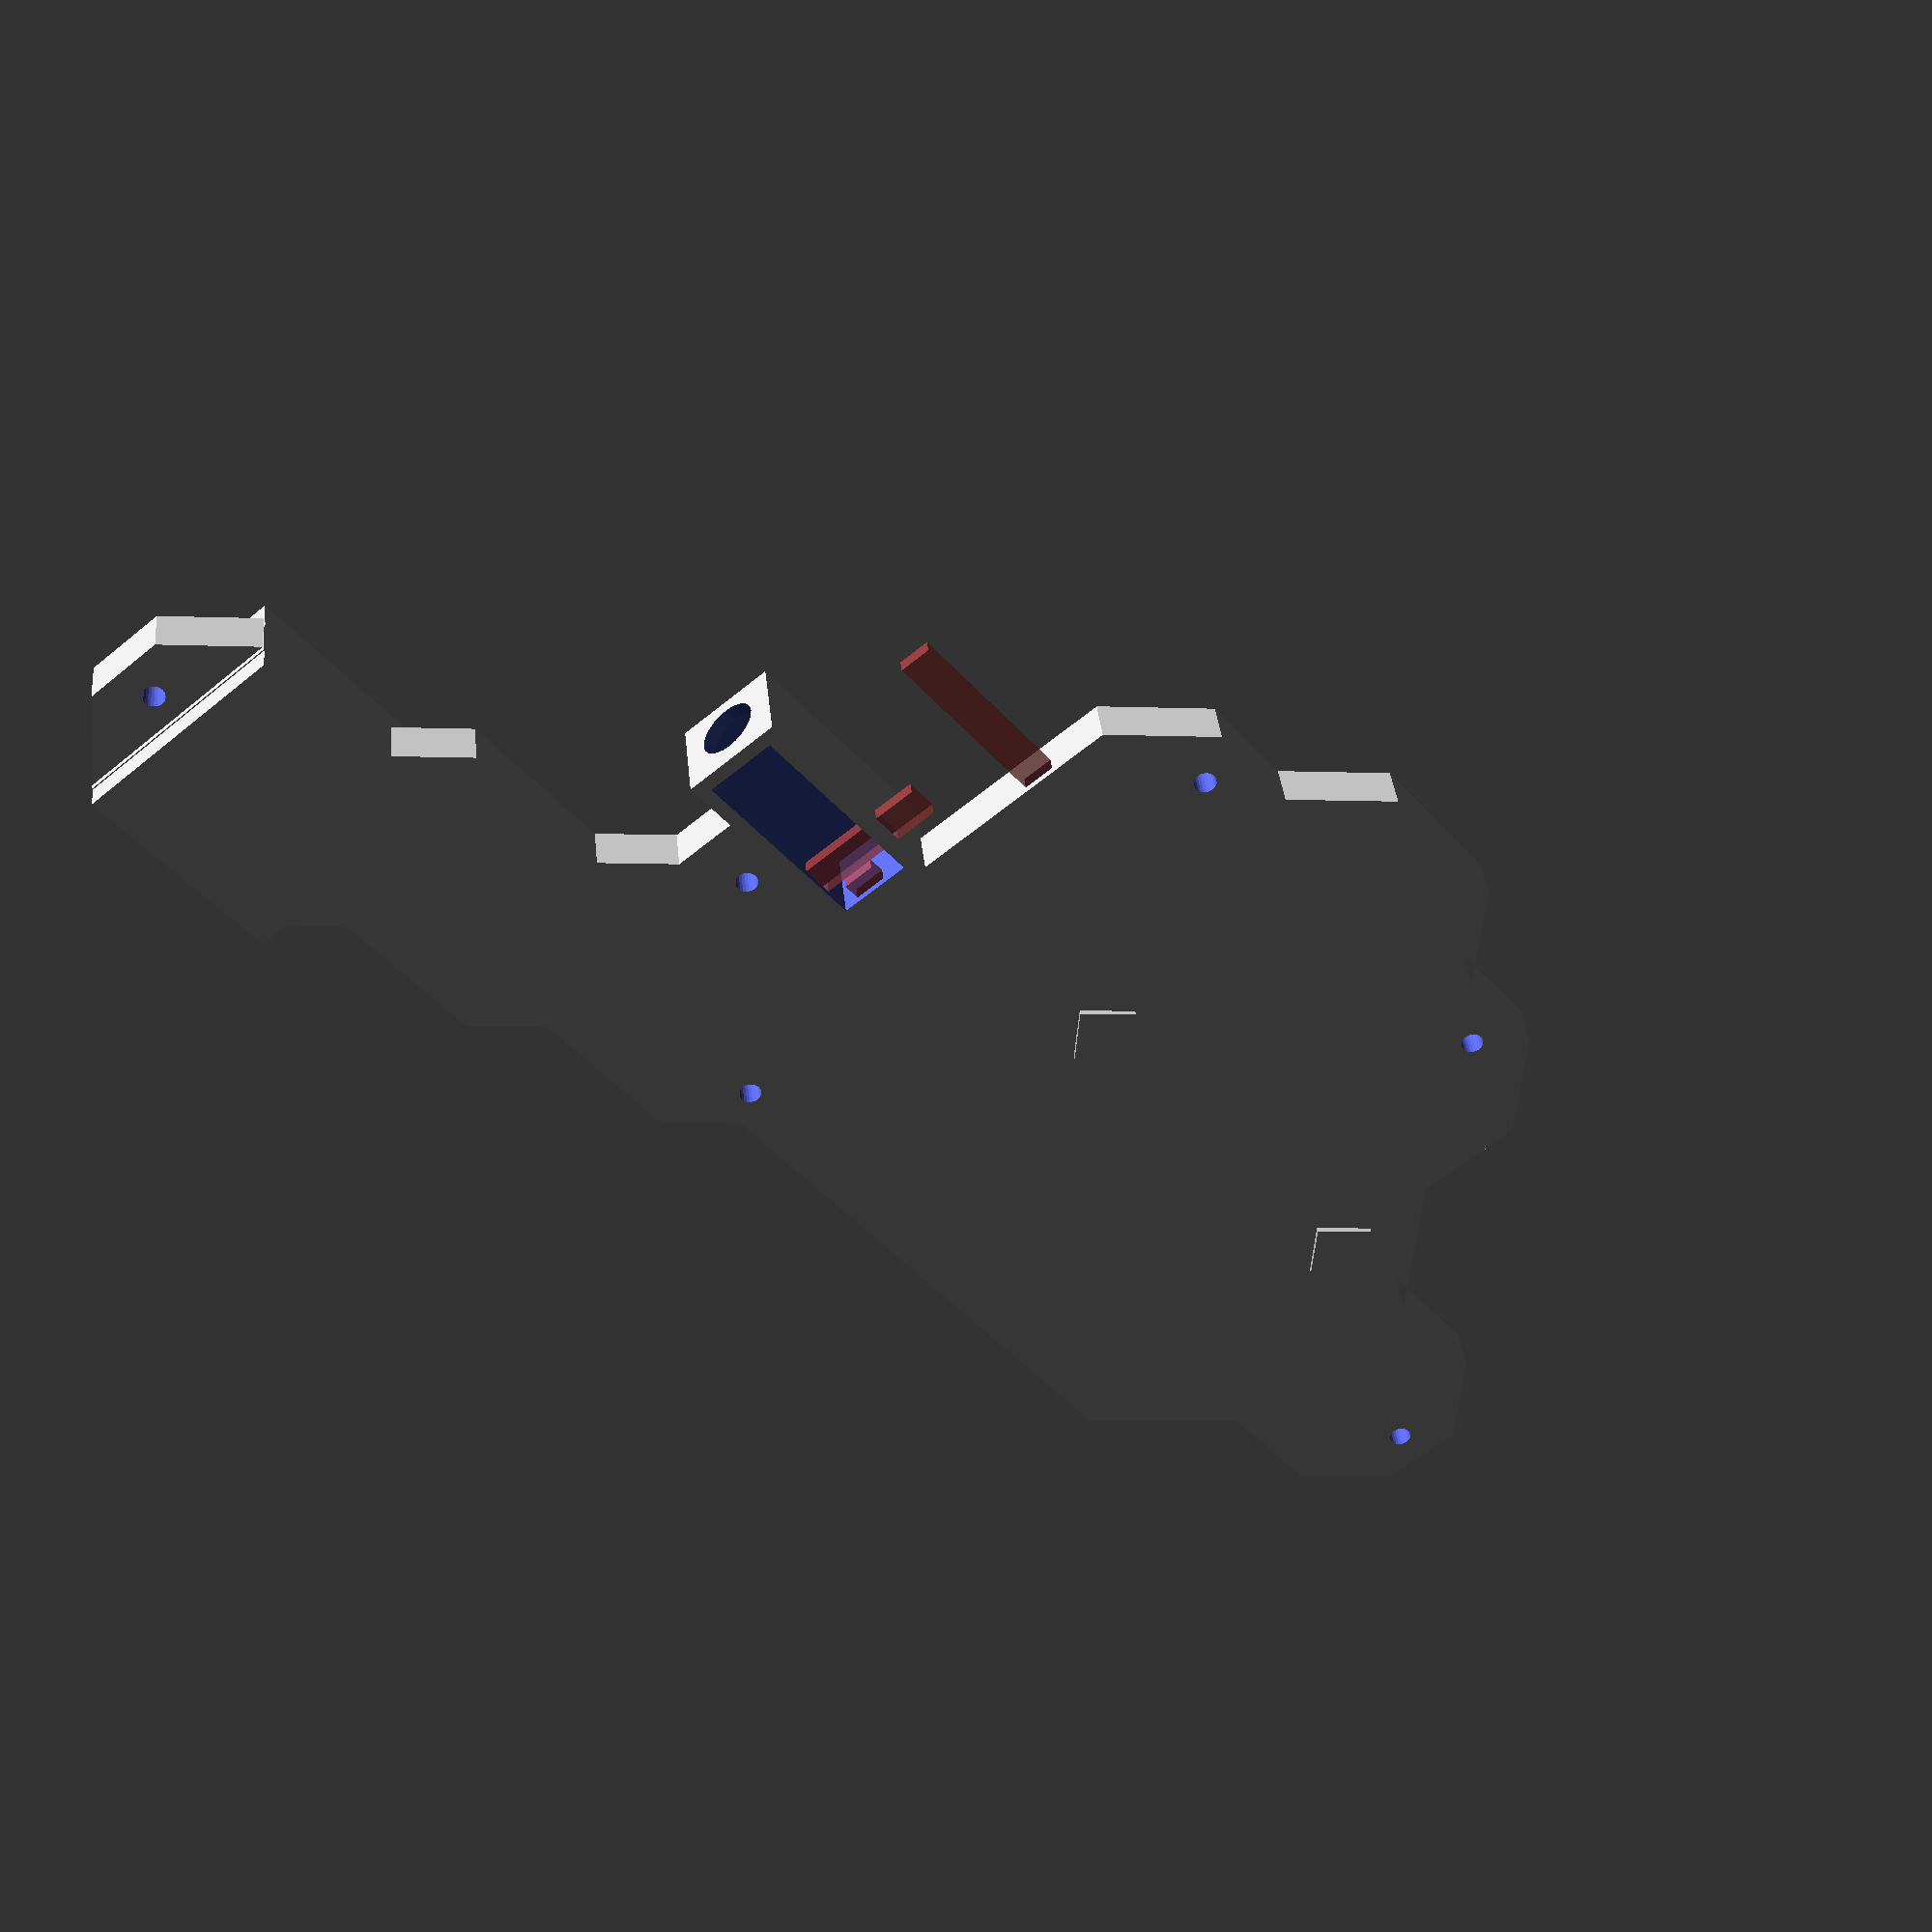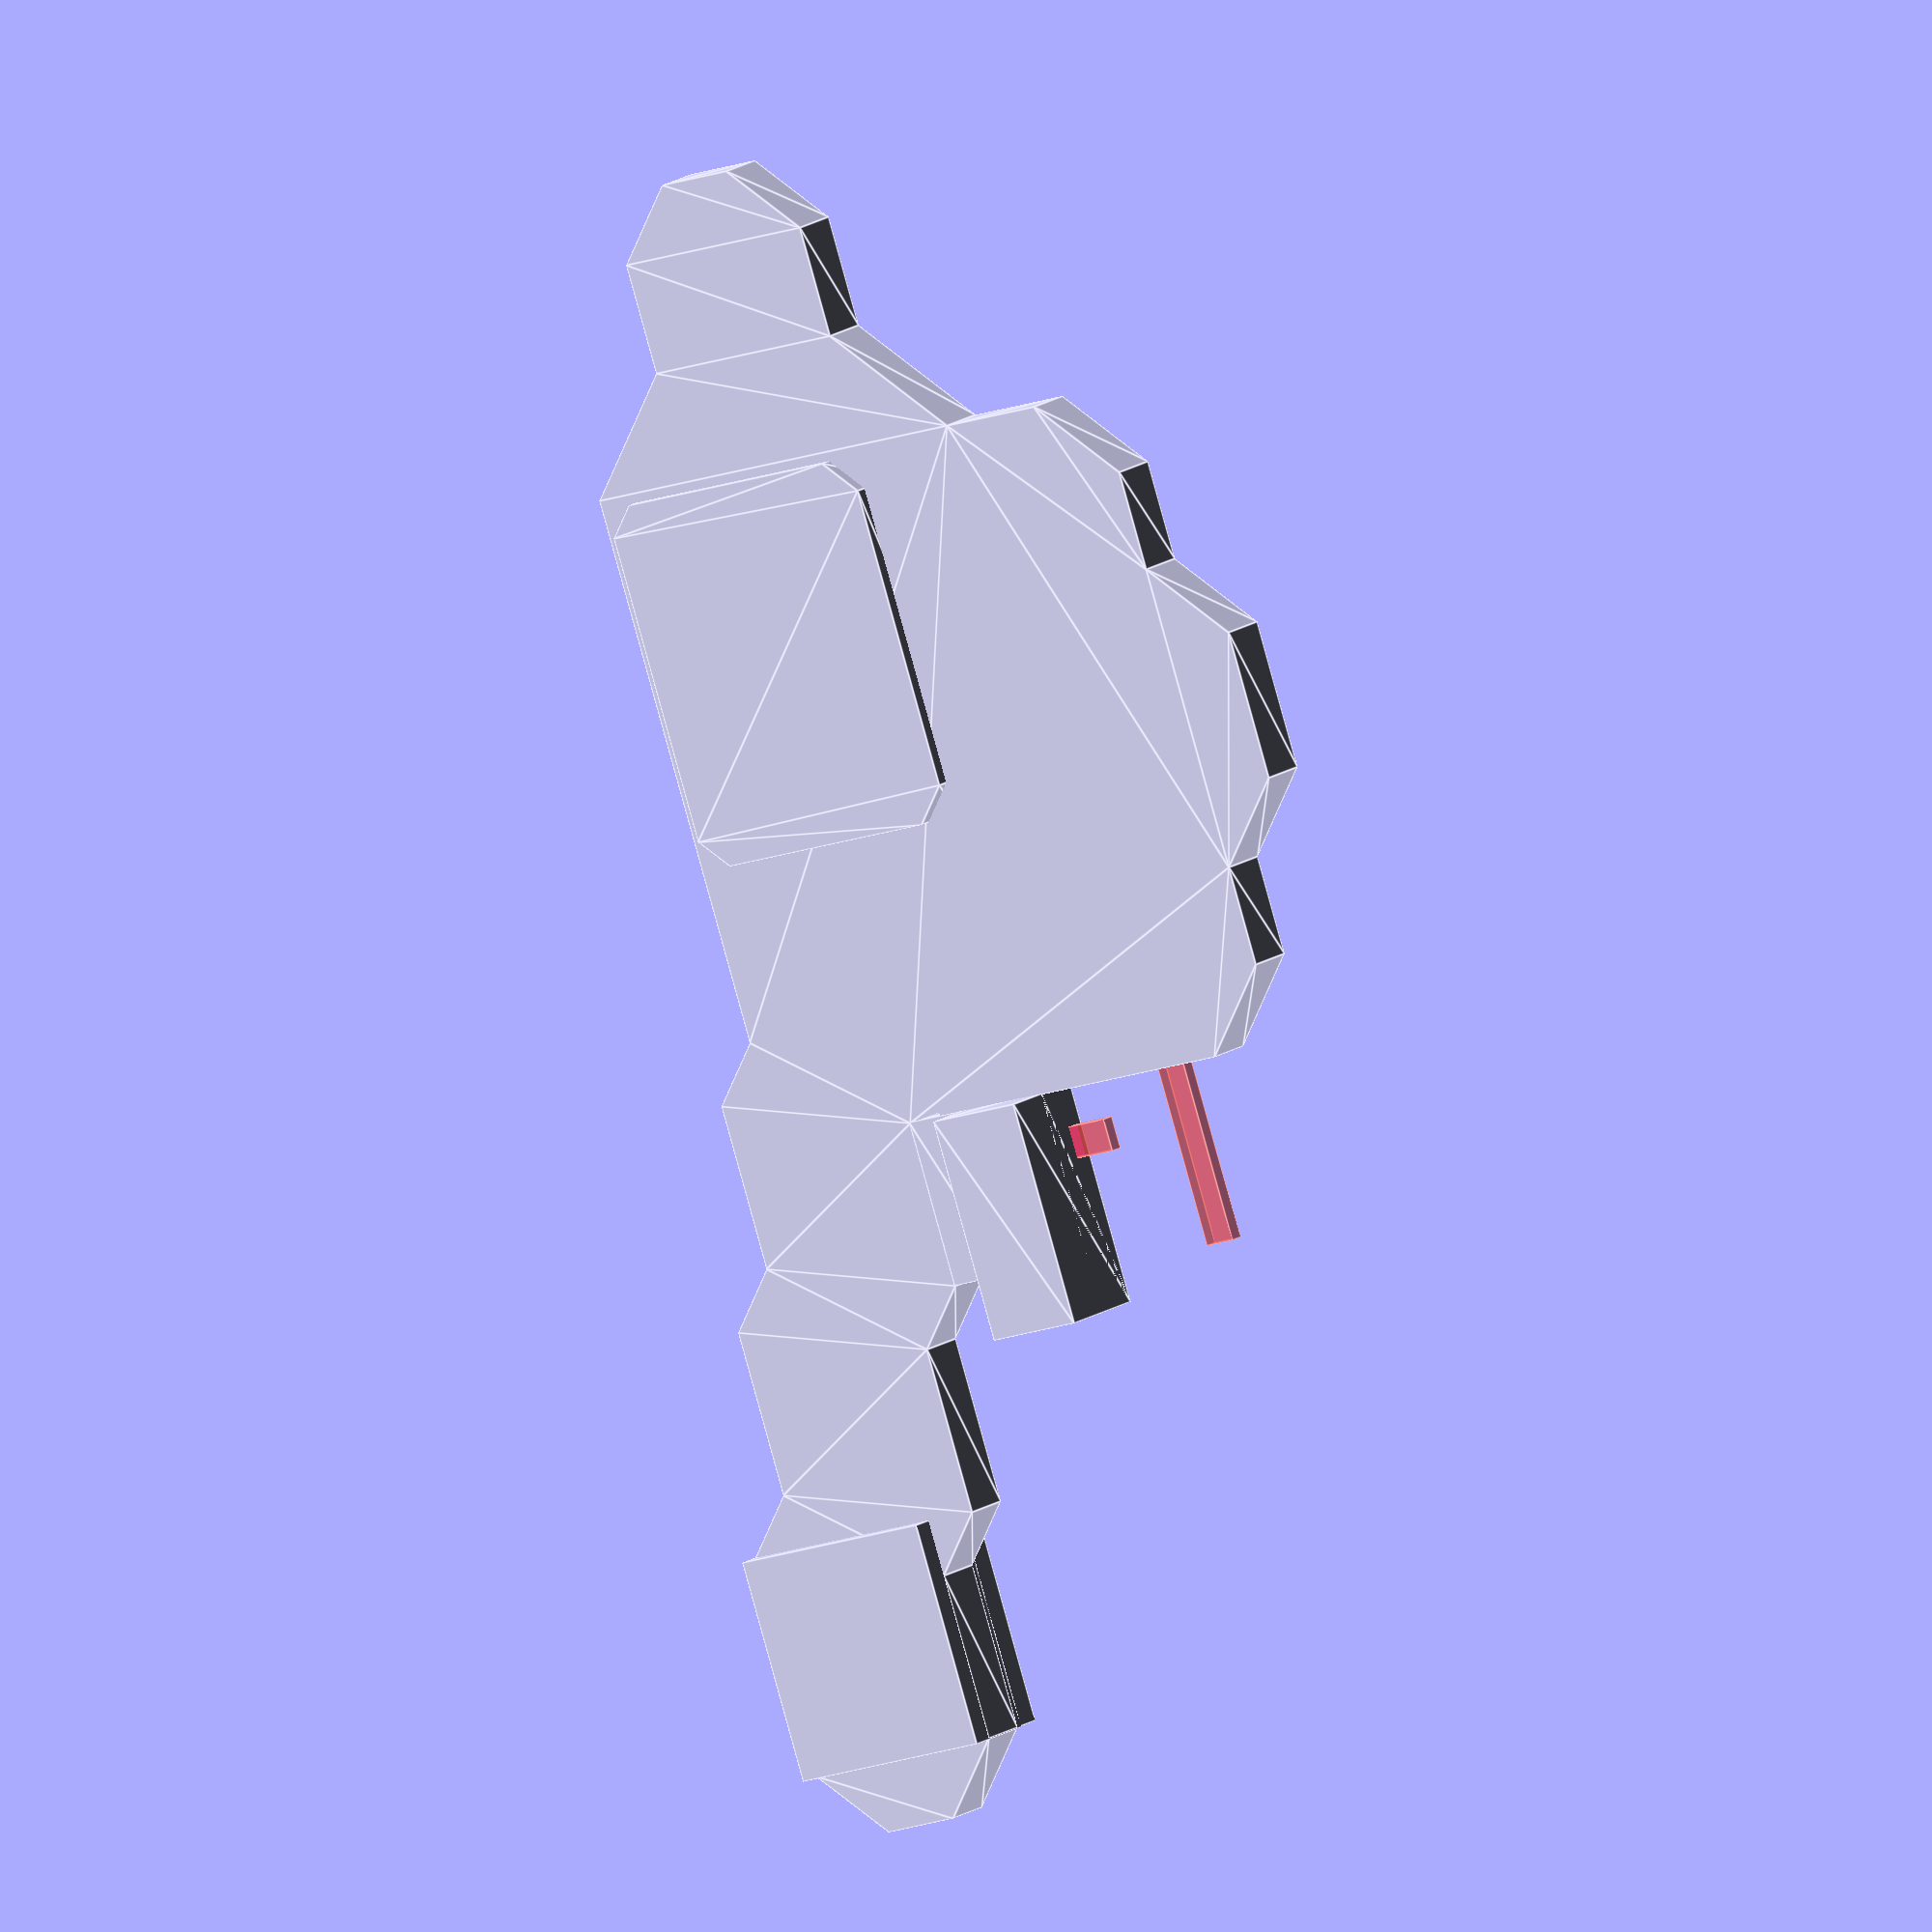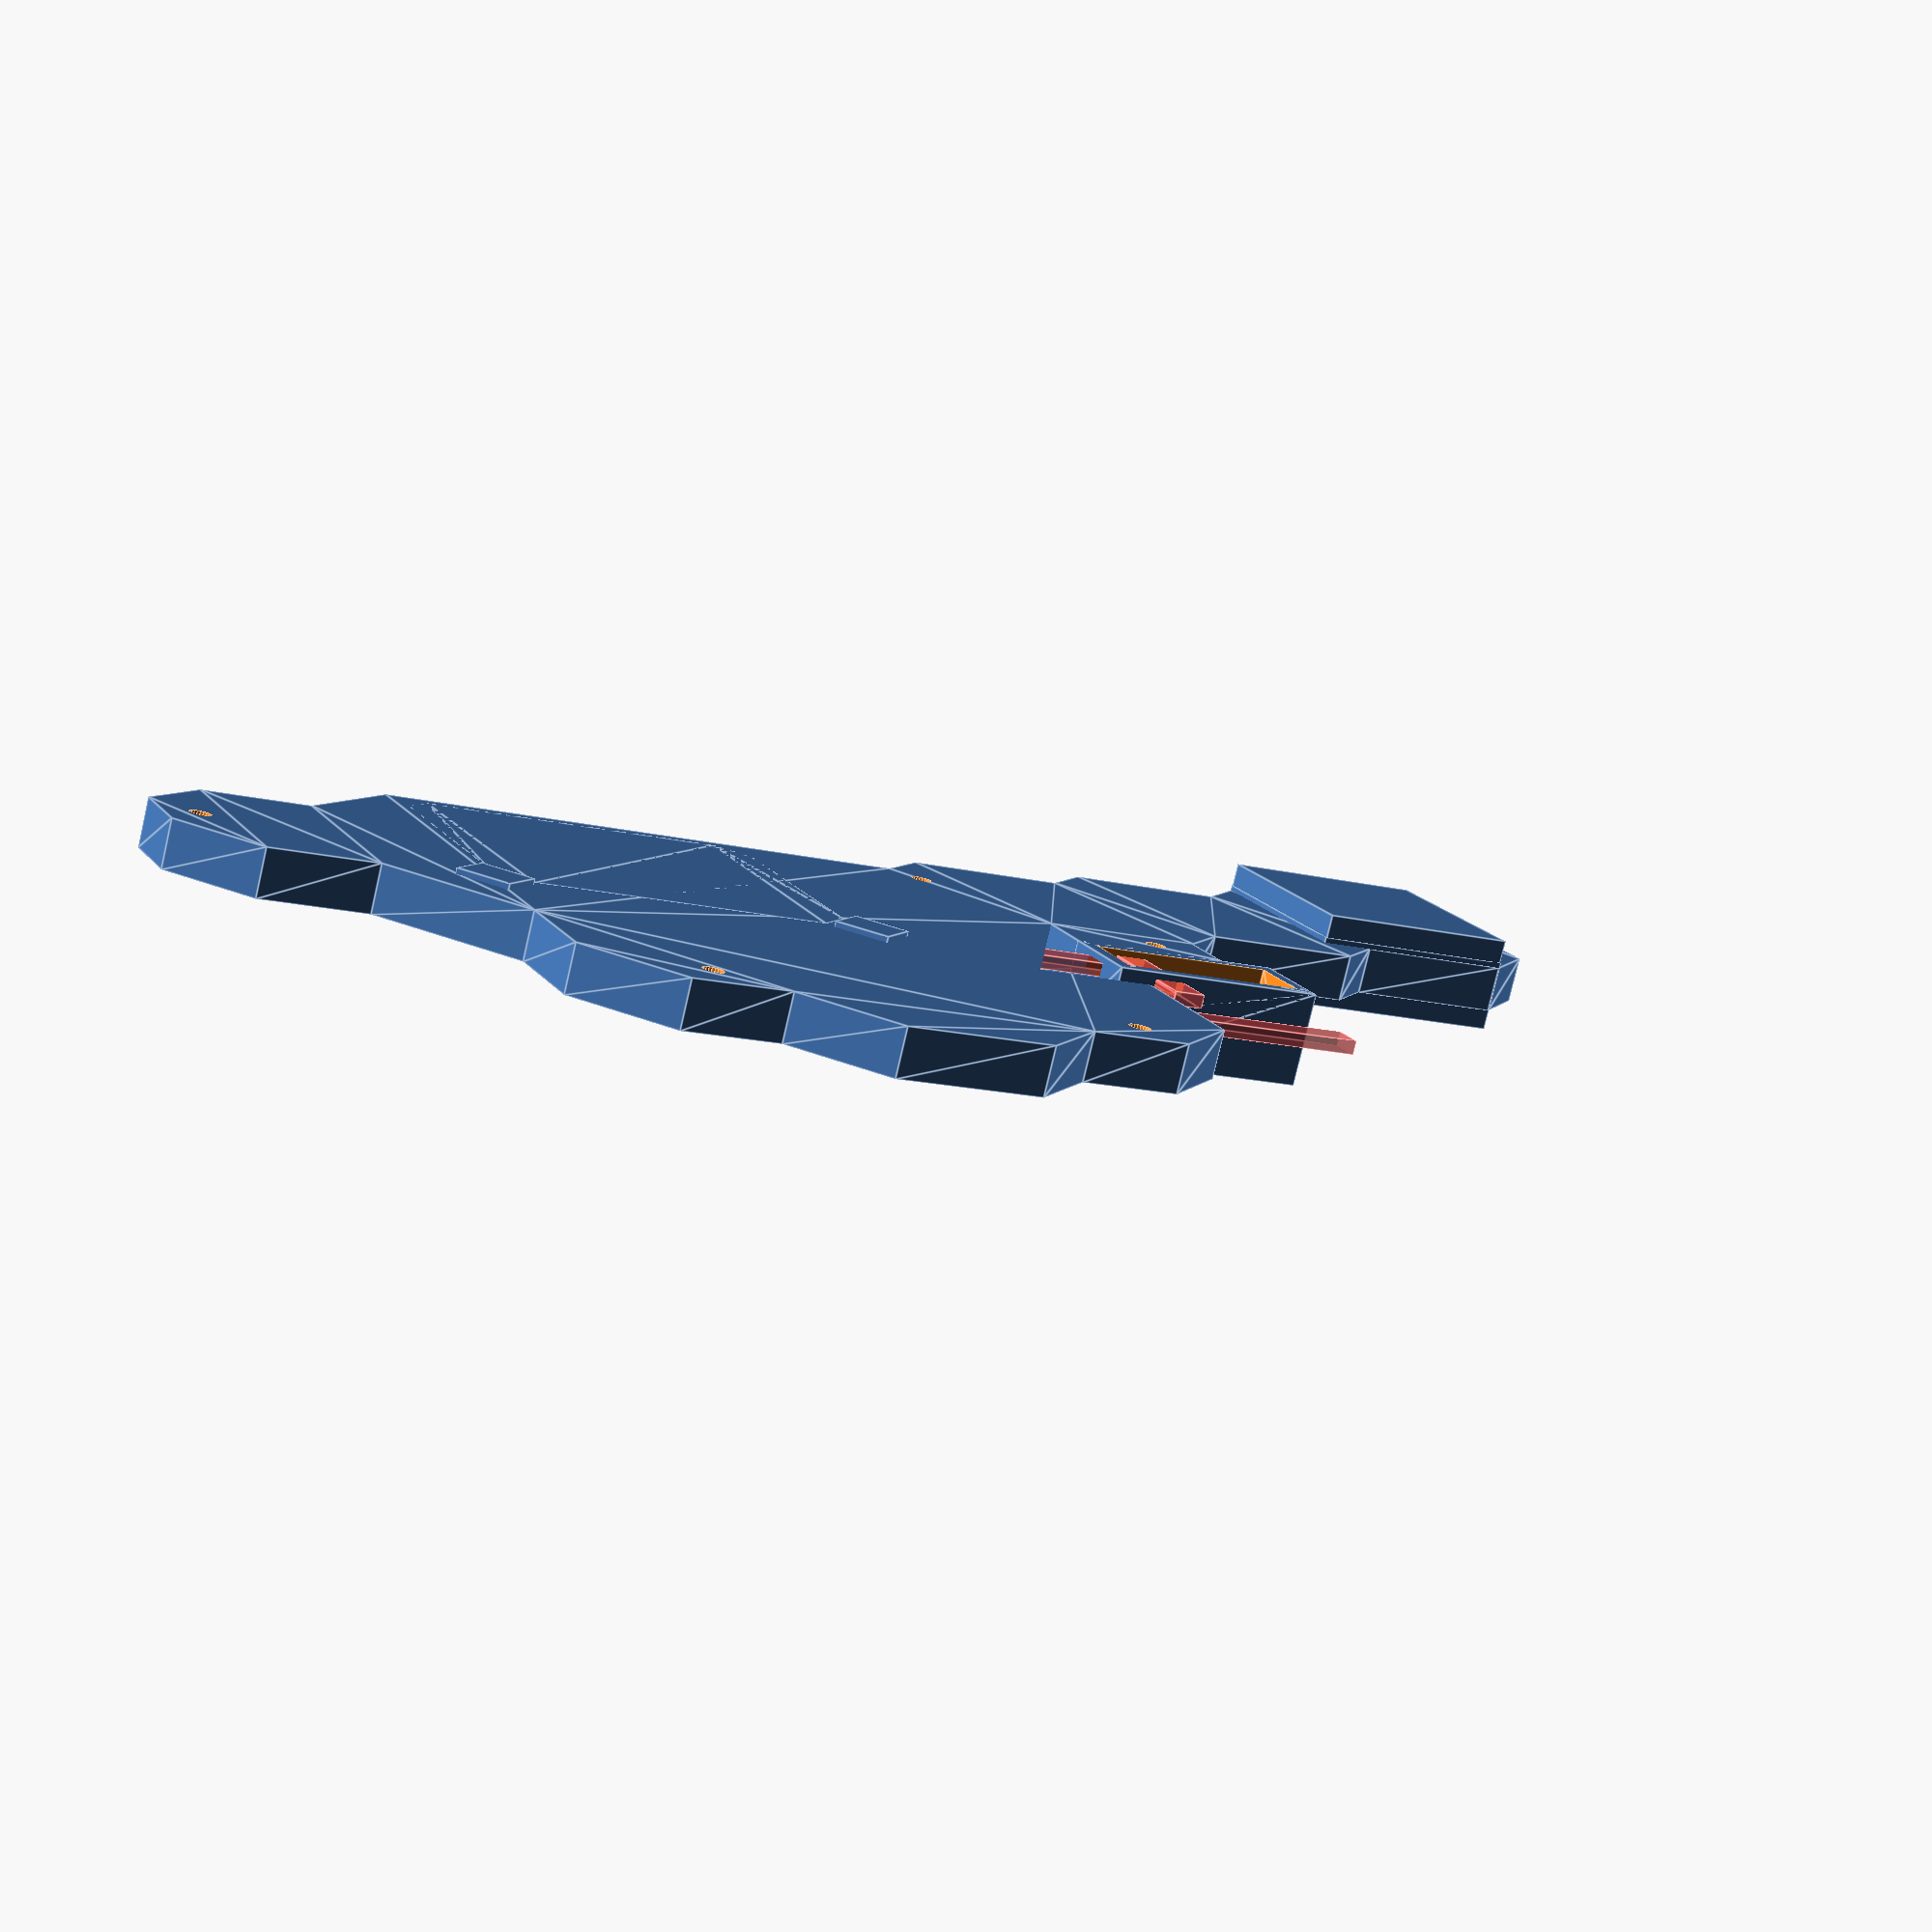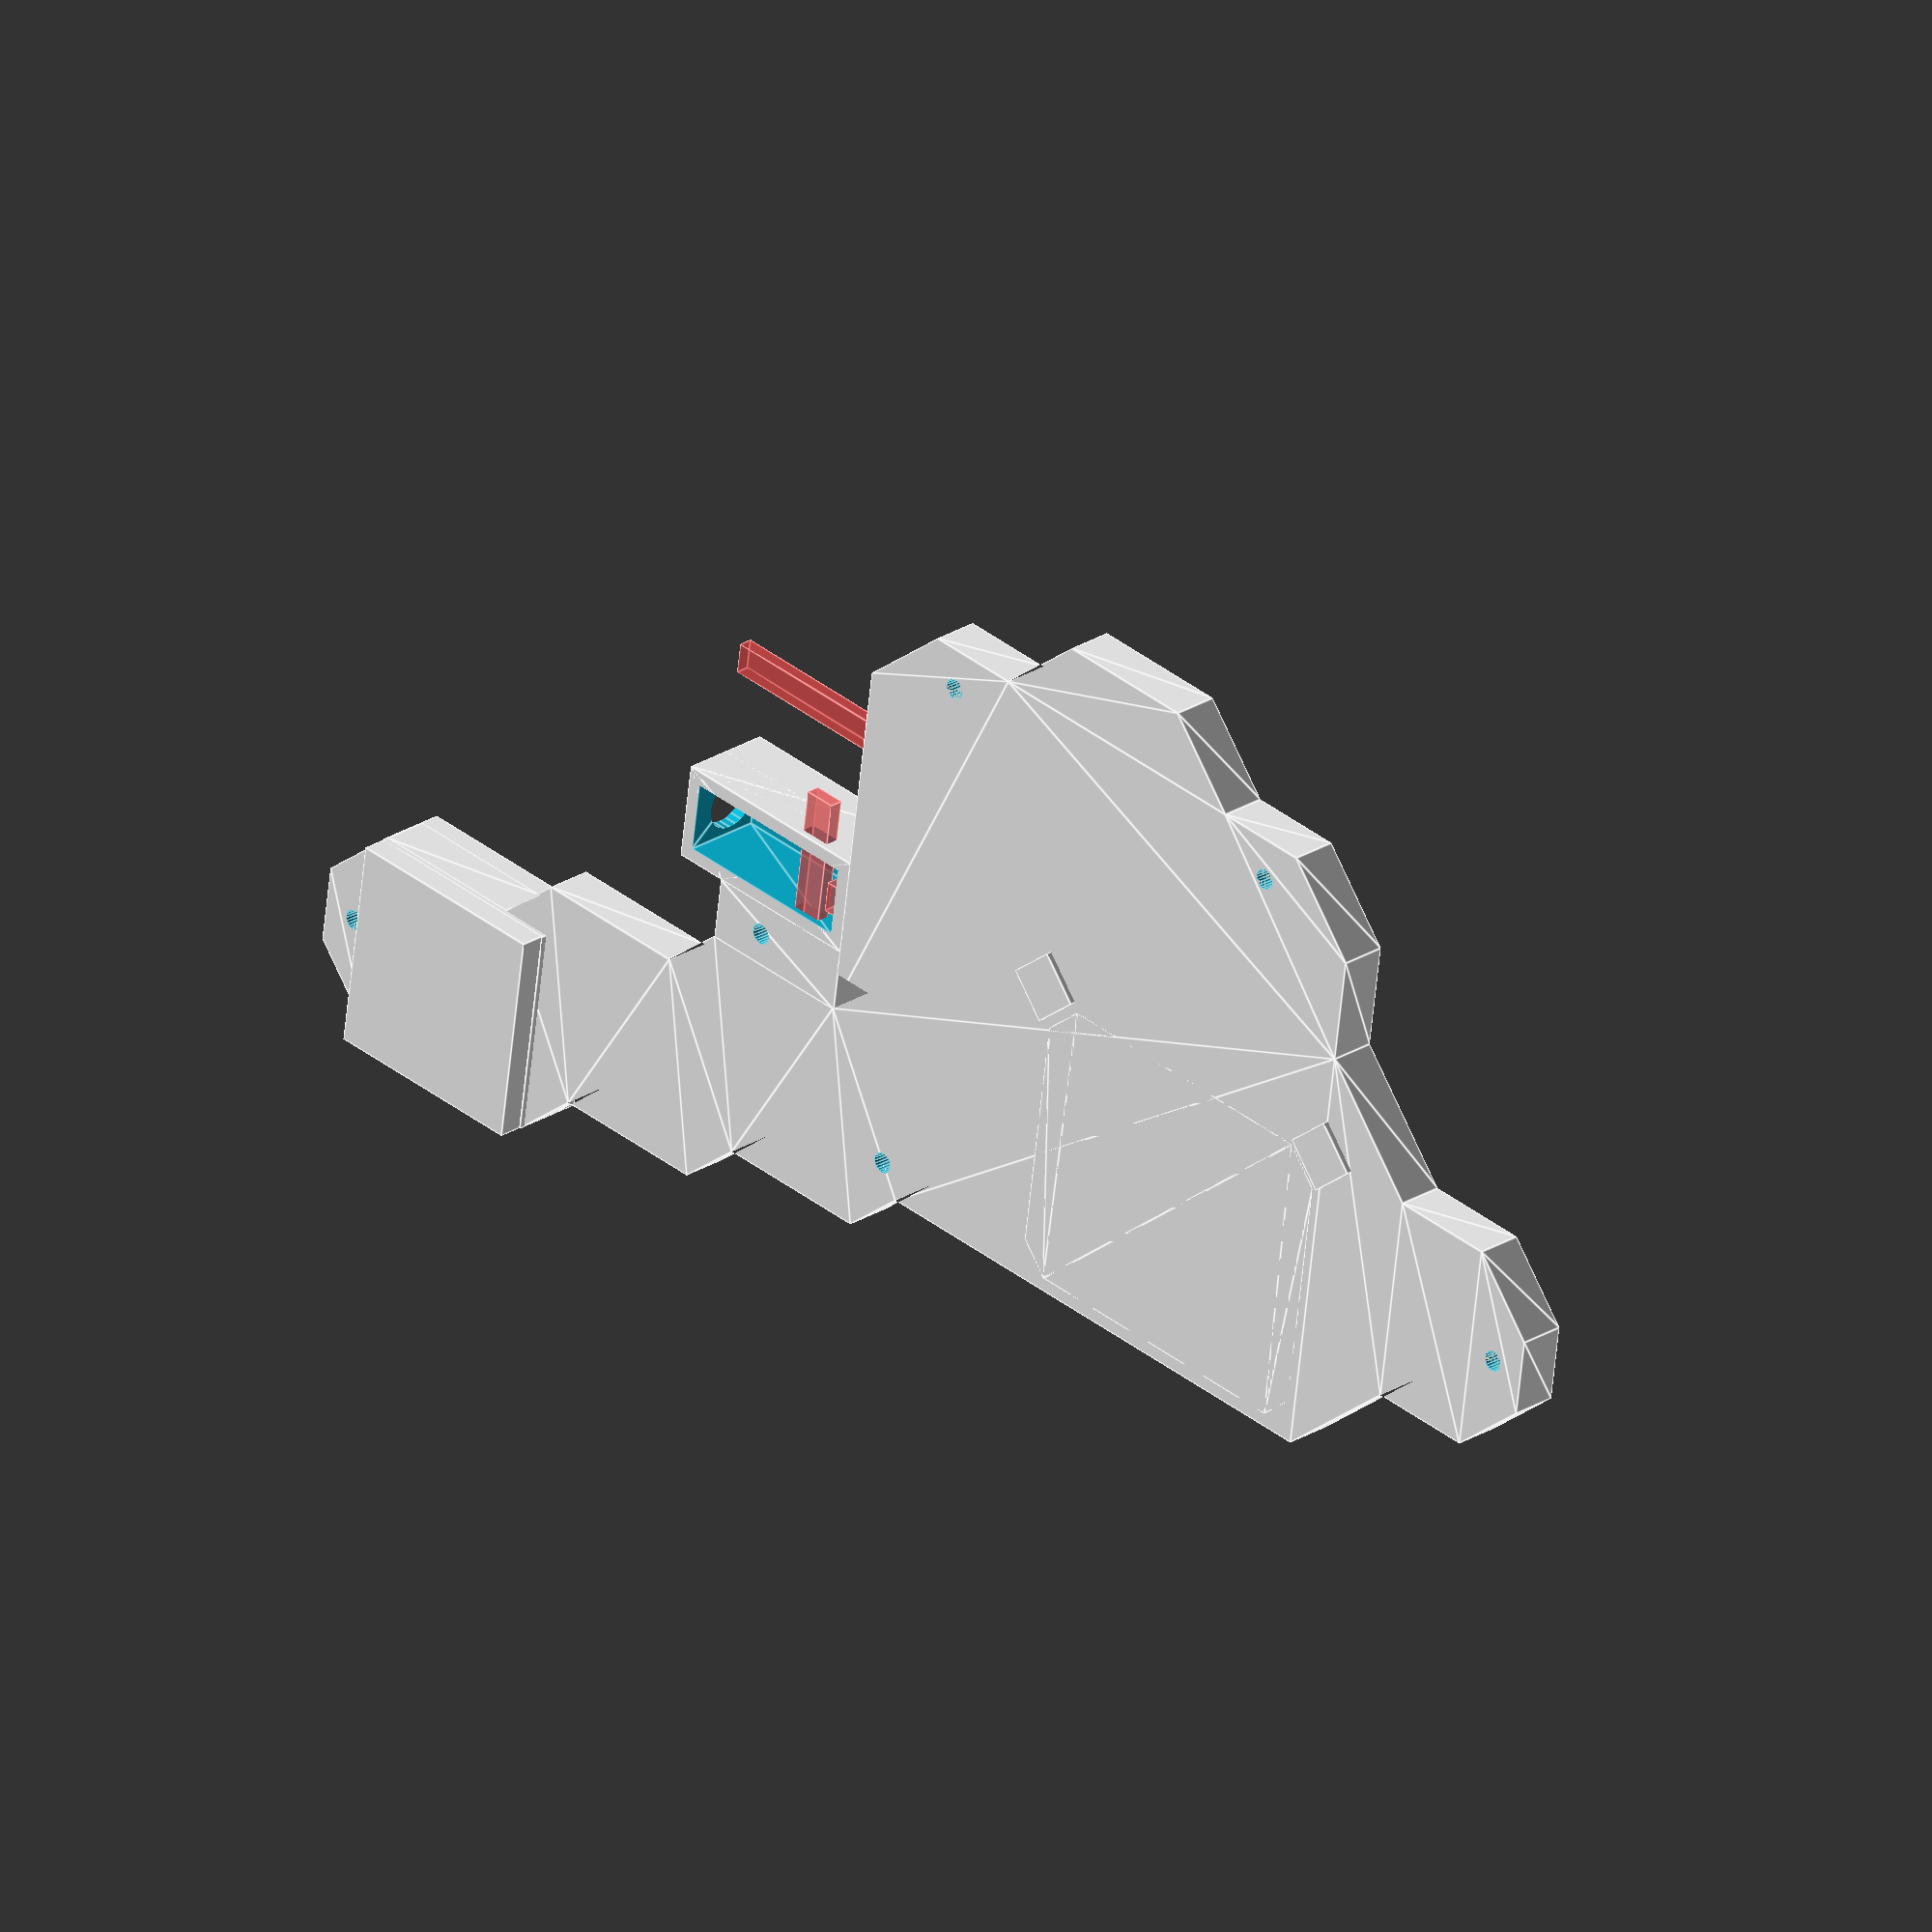
<openscad>


GRID_SIZE = 19.05;  //Socket outer size

CHOC_SOCKET = [["type", "choc"], ["height", 5.2]];
MX_SOCKET = [["type", "mx"], ["height", 8.2]];
ENC_SOCKET = [["type", "encoder"], ["height", 6]];
BASEPLATE = [["height", 4.2]];
EXPANDER = [["width", EXPANDER_WIDTH+expander_tolerance()], ["depth", EXPANDER_DEPTH+expander_tolerance()], ["position", [83.38, 1*GRID_SIZE, 0]]];
PROXIMITY_SENSOR = [["position", [71.44, 62.09, 0]]];

SOCKET = (GENERATE == "mx") ? MX_SOCKET : CHOC_SOCKET;

function TranslateSwitch(x, y, z) = [x*GRID_SIZE, y*GRID_SIZE, z*GRID_SIZE];    //Translate switch according to grid
function setup_generator(socket_type) = socket_type == "mx" ? MX_SOCKET : CHOC_SOCKET;
function lor(con, lval, rval) = (con) ? lval : rval; // "left or right", depending on which side is generated will return different value
function expander_tolerance() = lor(EXPANDER_EXPOSED, 0.1, 0.2);

//helper functions for managing lists, parameter extraction etc
function is_in(set, value) = set[0]==value ? true : false;
function tail(set) = len(set) >1 ? [for(i=[1:1:len(set)-1]) set[i]] : undef;
function head(set) = is_list(set) ? set[0] : undef;
function get(set, value) = set == undef ? undef : is_in(head(set), value) ? head(set)[1] : get(tail(set), value); 

function type_of(set) = get(set, "type");   

function position_of(set) = get(set, "position");   
function rotation_of(set) = get(set, "rotation");   

function height_of(set) = get(set, "height");    
function depth_of(set) = get(set, "depth");
function width_of(set) = get(set, "width");


switch_placement = [
    [   //TB3
        ["position", TranslateSwitch(0,0,TB3_Z)],
        ["rotation", [0,0,90]],
        ["type", type_of(SOCKET)]
    ],
    [   //TB2
        ["position", TranslateSwitch(1,0.25,TB2_Z)],
        ["rotation", [0,0,90]],
        ["type", type_of(SOCKET)]
    ],
    [   //TB1
        ["position", TranslateSwitch(2,0.5,TB1_Z)],
        ["rotation", [0,0,90]],
        ["type", type_of(SOCKET)]
    ],
    [   //FF
        ["position", TranslateSwitch(3,1.25,FF_Z)],
        ["rotation", [0,0,0]],
        ["type", type_of(SOCKET)]
    ],
    [   //AN
        ["position", TranslateSwitch(2.75,2.25,TN_Z)],
        ["rotation", [0,0,0]],
        ["type", type_of(SOCKET)]
    ],
    [   //SI
        ["position", TranslateSwitch(3.75,2.25,EI_Z)],
        ["rotation", [0,0,0]],
        ["type", type_of(SOCKET)]
    ],
    [   //EO
        ["position", TranslateSwitch(4.75,2.25,SO_Z)],
        ["rotation", [0,0,0]],
        ["type", type_of(SOCKET)]
    ],
    [   //TP
        ["position", TranslateSwitch(5.75,1.25,AP_Z)],
        ["rotation", [0,0,0]],
        ["type", type_of(SOCKET)]
    ],
    [
        //ENC
        ["position", TranslateSwitch(1.75, 2.25, ENC_Z)],
        ["rotation", [0,0,0]],
        ["type", type_of(ENC_SOCKET)]
    ]
];

baseplate_polygon = [
    [-9.53, -9.53],
    [9.53,  -9.53],
    [14.29, -4.76],
    [28.58, -4.76],
    [33.34, 0],
    [47.63, 0],
    [52.39, 4.76],
    [100.01, 4.76],
    [109.54, 14.29],
    [119.06, 14.29],
    [125.06, 20.29],
    [125.06, 27.34],
    [119.06, 33.34],
    [109.54, 33.34],
    [100.01, 42.86],
    [100.01, 52.39],
    [93.06, 59.34],
    [84.52, 59.34],
    [77.82, 66.04],
    [65.05, 66.04],
    [58.35, 59.34],
    [49.81, 59.34],
    [42.86, 52.39],
    [42.86, 19.05],
    [28.57, 19.05],
    [23.81, 14.29],
    [9.52, 14.29],
    [4.76, 9.53],
    [-9.53, 9.53],
    [-15.53, 3.53],
    [-15.53, -3.53]  
];

proximity_sensor_polygon = [
    [-5.19, -2.75],
    [3.76, -2.75],
    [5.19, -1.32],
    [5.19, 1.32],
    [3.76, 2.75],
    [-5.19, 2.75]
];

proximity_sensor_base_polygon = [
    [50.42, 51.4],
    [92.46, 51.4],
    [77.82, 66.04],
    [65.05, 66.04],
];

encoder_cap_polygon = [
    [67.47, 8.54],
    [70.04, 5.96],
    [96.72, 5.96],
    [99.21, 8.45],
    [99.21, 29.64],
    [96.31, 32.54],
    [70.44, 32.54],
    [67.47, 29.57]
];

audio_socket_base_polygon = [
    [42.96, 18.95],
    [28.58, 18.95],
    [28.57, 24.64],
    [23.71, 24.64],
    [23.71, 33.44],
    [42.96, 33.44]
];

heat_insert_holes = [
    ["common", [[-12.21,0], [50.44, 7.52], [121.73, 23.81], [89.77, 55.55], [52.39, 55.55]]],
    ["left", [[33.77, 21.84]]],
    ["right", [[20.2, 29.25], [29.68, 65.21], [-6.2, 55.45]]]
];

module baseplate_extrude() {
    linear_extrude(height_of(BASEPLATE))   
        polygon(baseplate_polygon);
}

module proximity_sensor_extrude() {
    translate(position_of(PROXIMITY_SENSOR)+[0,0,-0.01])            
    linear_extrude(height_of(BASEPLATE)+height_of(SOCKET)+lor(type_of(SOCKET)=="mx",6, 1.2)+EI_Z*height_of(SOCKET))
        polygon(proximity_sensor_polygon);   
}

module proximity_sensor_base_extrude() { 
    linear_extrude(height_of(BASEPLATE)+min([SO_Z, EI_Z, TN_Z])*GRID_SIZE)
        polygon(proximity_sensor_base_polygon);
}

module encoder_cap_extrude () {
    linear_extrude(height_of(CHOC_SOCKET))
        polygon(encoder_cap_polygon);
}

module audio_socket_base_extrude() {
    linear_extrude(height_of(BASEPLATE))
        polygon(audio_socket_base_polygon);
}

module ProximitySensorSocket() {
    let(
        wall_thickness = 1.2
    ) {
        translate(position_of(PROXIMITY_SENSOR))
        linear_extrude(height_of(BASEPLATE)+height_of(SOCKET)+EI_Z*height_of(SOCKET))
            offset(delta=wall_thickness)
                polygon(proximity_sensor_polygon);
    }
}
module EncoderSupport(w, r=[-90,0,0]){
    translate([0,-w/2,0])
    rotate(r)
    linear_extrude(w)
        polygon([[0,0], [1.201,0], [1.2,2.4]]);
}

module SocketEncoder(position, rotation) {
    let(
        enc_width = GRID_SIZE + 0.2,
        enc_depth = GRID_SIZE,
        cut_width = 16.8+ENCODER_SOCKET_TOLERANCE,
        cut_depth = 13.9+ENCODER_SOCKET_TOLERANCE,
        support_lenght = 7
    ){
        translate([position.x, position.y, position.z]){
            rotate(rotation){
                translate([0,0,height_of(ENC_SOCKET)/2])
                difference(){
                    cube([enc_width, enc_depth, height_of(ENC_SOCKET)], true);
                    cube([cut_width, cut_depth, height_of(ENC_SOCKET)+4], true);
                }
                
                //Bottom
                mirror([0,1,0])
                translate([0,cut_depth/2,0])
                rotate([0,0,90])
                translate([-1.199,0,height_of(ENC_SOCKET)-1.3])
                    EncoderSupport(support_lenght);

                //Top
                translate([0,cut_depth/2,0])
                rotate([0,0,90])
                translate([-1.199,0,height_of(ENC_SOCKET)-1.3])
                    EncoderSupport(support_lenght);
                
                //Left
                mirror([1,0,0])
                translate([cut_width/2-1.2,0,height_of(ENC_SOCKET)-1.3])
                    EncoderSupport(support_lenght);
                
                //Right
                translate([cut_width/2-1.2,0,height_of(ENC_SOCKET)-3.6])
                    EncoderSupport(support_lenght);        
                       
            }
        }
        //Column under the socket
        translate([position.x, position.y, position.z/2])
            rotate(rotation)
                difference(){
                    cube([enc_width+0.001, enc_depth+0.001, position.z], true);
                    cube([cut_width, cut_depth, position.z + 0.05], true);  
                }    
        }
}

module MakeWireCanals() {
let(
        height = 1.2,
        z_offset = 1.2,
        width = 2.8, 
        pos = [
            [
                ["position", [0.5*GRID_SIZE, 0*GRID_SIZE, z_offset]],
                ["rotation", [0,0,0]],
                ["height", 10]
            ],
            [
                ["position", [1.5*GRID_SIZE, 0.25*GRID_SIZE, z_offset]],
                ["rotation", [0,0,0]],
                ["height", 10]
            ],
            [
                ["position", [3*GRID_SIZE, 0.65*GRID_SIZE, z_offset]],
                ["rotation", [0,0,0]],
                ["height", 35]
            ],            
            [
                ["position", [4.3*GRID_SIZE, 1.4*GRID_SIZE, z_offset]],
                ["rotation", [0,0,0]],
                ["height", 50]
            ],
            [
                ["position", [3*GRID_SIZE, 2.4*GRID_SIZE, z_offset]],
                ["rotation", [0,0,0]],
                ["height", lor(RIGHT_SIDE, 70, 60)]
            ],
            [
                ["position", [2.5*GRID_SIZE, 0.8*GRID_SIZE, z_offset]],
                ["rotation", [0,0,35]],
                ["height", 15]
            ],
            [
                ["position", [0.75*GRID_SIZE, 0.8*GRID_SIZE, z_offset]],
                ["rotation", [0,0,90]],
                ["height", lor(RIGHT_SIDE, 25, 0)]
            ],
            [
                ["position", [3.75*GRID_SIZE, 2.2*GRID_SIZE, z_offset]],
                ["rotation", [0,0,90]],
                ["height", 35]
            ],
            [
                ["position", [3*GRID_SIZE, 1.7*GRID_SIZE, z_offset]],
                ["rotation", [0,0,90]],
                ["height", 10]
            ],
            [
                ["position", [4.75*GRID_SIZE, 1.7*GRID_SIZE, z_offset]],
                ["rotation", [0,0,90]],
                ["height", 10]
            ],
            [
                ["position", [2*GRID_SIZE, 1.3*GRID_SIZE, z_offset]],
                ["rotation", [0,0,90]],
                ["height", lor(RIGHT_SIDE, 0, 25)]
            ],
             [
                ["position", [2.5*GRID_SIZE, 1.5*GRID_SIZE, z_offset]],
                ["rotation", [0,0,0]],
                ["height", lor(RIGHT_SIDE, 0, 15)]
            ]
        ]
    ){
        for(canal = pos) {
            translate(position_of(canal)) {
                rotate(rotation_of(canal))
                    #cube([height_of(canal), width, height], center = true);
            } 
                        
        }
    }
}

module MakeThreadedMounts() {
    let(
        steps = 24,
        dia = lor(HEAT_INSERTS, 3.6, 1.9),
        height = height_of(BASEPLATE)-1.2    
    ) {
        for(hole=concat(
                        get(heat_insert_holes, "common"), 
                        lor(RIGHT_SIDE, 
                            get(heat_insert_holes, "right"), 
                            get(heat_insert_holes, "left")
                            )
                        )
            ) {
            translate([hole.x, hole.y, height/2])
                cylinder(h=height+0.01, d=dia, $fn=steps, center = true);
        }
    }
}

module MakeHeatInsertsCaps() {
    let(
        steps = 24,
        dia = 5,
        height = 1.2
    ) {
         for(hole=concat(
                        get(heat_insert_holes, "common"), 
                        lor(RIGHT_SIDE, 
                            get(heat_insert_holes, "right"), 
                            get(heat_insert_holes, "left")
                            )
                        )
            ) {
            translate([hole.x, hole.y, height/2+height_of(BASEPLATE)])
                cylinder(h=height, d=dia, $fn=steps, center = true);
        }
    }
}

module MakeTrackballScrewHoles() {
     let(
        steps = 24,
        dia = 1.9,
        height = 45,
        holes = [
            [20.2, 29.25],
            [29.68, 65.21],
            [-6.2, 55.45]           
        ]
    ) {
        for(hole=holes) {
            translate([hole.x, hole.y, height/2])
                cylinder(h=height+0.01, d=dia, $fn=steps, center = true);
        }
    }
}

module MakeSocketColumns() {
    union(){
        for(switch = switch_placement) {
            if(type_of(switch) != type_of(ENC_SOCKET)) {
                    SocketColumn(position_of(switch));
            } else {
                if(!RIGHT_SIDE) 
                    SocketEncoder(position_of(switch), rotation_of(switch));
            }     
        }
    
        //connector between AP and SO 
        translate([5.25*GRID_SIZE,1.75*GRID_SIZE]) {
            rotate([0,0,45])
            union() {
                translate([0,0,lor(AP_Z>=SO_Z, (SO_Z*GRID_SIZE)/2, (AP_Z*GRID_SIZE)/2)])
                    cube([4.7625, 4.7625, lor(AP_Z>=SO_Z, (SO_Z*GRID_SIZE), (AP_Z*GRID_SIZE))], center = true);
                translate([0,0,lor(AP_Z>=SO_Z, (SO_Z*GRID_SIZE)+height_of(SOCKET)/2, (AP_Z*GRID_SIZE)+height_of(SOCKET)/2)])
                    cube([4.7625, 4.7625, lor(AP_Z>=AP_Z, height_of(SOCKET), (AP_Z*GRID_SIZE))], center = true);
            }
        }

        //connector between FF and EI
        translate([3.5*GRID_SIZE,1.75*GRID_SIZE]) {
            rotate([0,0,135])
            union() {
                translate([0,0,lor(FF_Z>=EI_Z, (EI_Z*GRID_SIZE)/2, (FF_Z*GRID_SIZE)/2)])
                    cube([4.7625, 4.7625, lor(FF_Z>=EI_Z, (EI_Z*GRID_SIZE), (FF_Z*GRID_SIZE))], center = true);
                translate([0,0,lor(FF_Z>=EI_Z, (EI_Z*GRID_SIZE)+height_of(SOCKET)/2, (FF_Z*GRID_SIZE)+height_of(SOCKET)/2)])
                    cube([4.7625, 4.7625, lor(FF_Z>=FF_Z, height_of(SOCKET), (FF_Z*GRID_SIZE))], center = true);
            }
                
        }       
    }
}

module MakeBaseplate() {
    union() {
        if(IR_SENSOR) {
            difference(){            
                union() {
                    baseplate_extrude();
                    ProximitySensorSocket();
                    proximity_sensor_base_extrude();
                }
                proximity_sensor_extrude();
                
            }
        } else {
            baseplate_extrude();
        }
        if(!EXPANDER_EXPOSED)
            MakeI2CExpanderCap();
    }
}

module MakeSwitchCutouts() {
    for(switch = switch_placement){
        if(type_of(switch) != type_of(ENC_SOCKET)) {
            if(type_of(SOCKET) == type_of(CHOC_SOCKET))
                ChockCutout(position_of(switch), rotation_of(switch));
            else
                MXCutout(position_of(switch), rotation_of(switch));
        }
    }   
}

module ChockCutout(position, rotation) {
    let(
        x = 13.6+SOCKET_TOLERANCE,
        y = 13.7+SOCKET_TOLERANCE,
        x2 = 14.5            
    ) {
        translate([position.x, position.y, (position.z/2) + height_of(SOCKET)/2]) 
        rotate(rotation)
            cube([x, y, position.z + height_of(SOCKET)+0.1], center = true);        
         
        translate([position.x, position.y, (position.z/2) + height_of(SOCKET)/2-1.2]) 
        rotate(rotation)
            cube([x2, y, position.z + height_of(SOCKET)], center = true);
        
    }
}

module MXCutout(position, rotation) {
    let(
        x = 13.9+SOCKET_TOLERANCE,
        y = 13.8+SOCKET_TOLERANCE,
        x2 = 5,
        y2 = 16        
    ){       
        translate([position.x, position.y, (position.z/2) + height_of(SOCKET)/2]) 
        rotate(rotation)
            cube([x, y, position.z + height_of(SOCKET)+0.1], center = true);        

        translate([position.x, position.y, (position.z/2) + height_of(SOCKET)/2-1.4])
        rotate(rotation)
            cube([x2, y2, position.z + height_of(SOCKET)], center = true);
    }
}

module SocketColumn(position) {
    union(){
        translate([position.x, position.y, position.z + height_of(SOCKET)/2]) 
            cube([GRID_SIZE, GRID_SIZE, height_of(SOCKET)], center = true);

        translate([position.x, position.y, (position.z/2)]) 
            cube([GRID_SIZE, GRID_SIZE, position.z], center = true);
    }       
}

module MakeI2CExpanderCap() {
    encoder_cap_extrude();
}

module MakeI2CExpanderCutout(width, depth) {
    let(        
        pcb_thickness = 1.7,
        components_height = 2.1,
        support_thickness = 0.4,
        baseplate_distance = 1.2               
    ) {
        if(EXPANDER_EXPOSED) {
            translate([position_of(EXPANDER).x, position_of(EXPANDER).y, height_of(BASEPLATE)-pcb_thickness/2+0.01])
                cube([width, depth, pcb_thickness], center = true);
            //support
            translate([position_of(EXPANDER).x, position_of(EXPANDER).y, height_of(BASEPLATE)/2])
                cube([width-support_thickness, depth-support_thickness, height_of(BASEPLATE)+0.01], center = true);
            }
        else {
            translate([position_of(EXPANDER).x, position_of(EXPANDER).y, (height_of(CHOC_SOCKET)-baseplate_distance)/2])
                cube([width, depth, height_of(CHOC_SOCKET)-baseplate_distance+0.01], center = true);    
        }
    }
}

module MakeAudioSocket() {
    let(
        socket_height = 8.25,
        socket_polygon = [
            [42.96, 33.44],
            [42.96, 24.64],
            [23.71, 24.64],
            [23.71, 33.44]
        ],
        cavity_height = 7.05,
        cavity_polygon = [
            [41.66, 32.14],
            [41.66, 25.84],
            [24.91, 25.84],
            [24.91, 32.14]
        ],
        plug_cutout_position = [24.31, 28.99, 4.43]
    ) {
        difference() {
            union() {
                audio_socket_base_extrude();
                linear_extrude(socket_height)
                    polygon(socket_polygon);
            }
            translate([0,0,-0.01])
            linear_extrude(cavity_height+0.01)
                polygon(cavity_polygon);            

            translate(plug_cutout_position)
            rotate([0,90,0])
                cylinder(h=6, d=5.15, $fn=24, center = true);
        }
    }

}

module MakeTrackballMount() {
    let(
        outer_wall_dia =  50.5,
        inner_wall_dia =  35.4,
        cavity_height = 7.05,
        height = 9,        
        steps = 512
    ){
        difference() {
            union() {
                translate([0,0,height/2])                            
                    cylinder(h=height, d=outer_wall_dia, $fn=steps, center=true);  

                translate([2,-30.11,height_of(BASEPLATE)/2])
                        cube([14.29,13.5,height_of(BASEPLATE)], center=true);
                    
                translate([23.83,-7,height_of(BASEPLATE)/2])
                        cube([10,19.05,height_of(BASEPLATE)], center=true);
                
                translate([-8.06,-21.66,height/2])
                    cube([15.18,7.16,height], center=true);
                
            }
             translate([-1.2, -18.74, cavity_height/2])
                cube([7.52, 10.58, cavity_height+0.05], center = true);

            translate([0,0,height/2])   
                cylinder(h=height+0.05, d=inner_wall_dia, $fn=steps, center=true); 
            //inner cut for MCU
            translate([0,18.7,0])
                cube([19,7.52, height+0.05], center=true);          
            //outer cut for MCU
            translate([0,23.6,0])
                cube([10,5,height+0.05], center=true);

             translate([-6.07,-20.88,cavity_height/2])
                    cube([16.75, 6.3, cavity_height+0.05], center=true);

            translate([-17,-20.86,4.43])
            rotate([0,90,0])
                cylinder(h=6, d=5.15, $fn=32, center=true);
        }
    }
}




mirror((!RIGHT_SIDE) ? [-20,0,0] : [0,0,0])
difference() {
    union() {
        union() {
            difference() {
                MakeBaseplate();
                MakeI2CExpanderCutout(EXPANDER_WIDTH, EXPANDER_DEPTH);
            }        
        }            
        MakeSocketColumns();
        if(HEAT_INSERTS) {
            MakeHeatInsertsCaps();
        }
        
        if(!RIGHT_SIDE){
            MakeAudioSocket();            
        }else {
            translate([14.56,49.97,0])
                MakeTrackballMount();
        }
        
    }    
    MakeSwitchCutouts();
    MakeWireCanals();
    MakeThreadedMounts();
    MakeTrackballScrewHoles();
}
</openscad>
<views>
elev=143.5 azim=129.9 roll=5.7 proj=p view=solid
elev=164.3 azim=250.9 roll=144.6 proj=o view=edges
elev=79.0 azim=204.7 roll=166.9 proj=p view=edges
elev=334.3 azim=352.0 roll=225.0 proj=o view=edges
</views>
